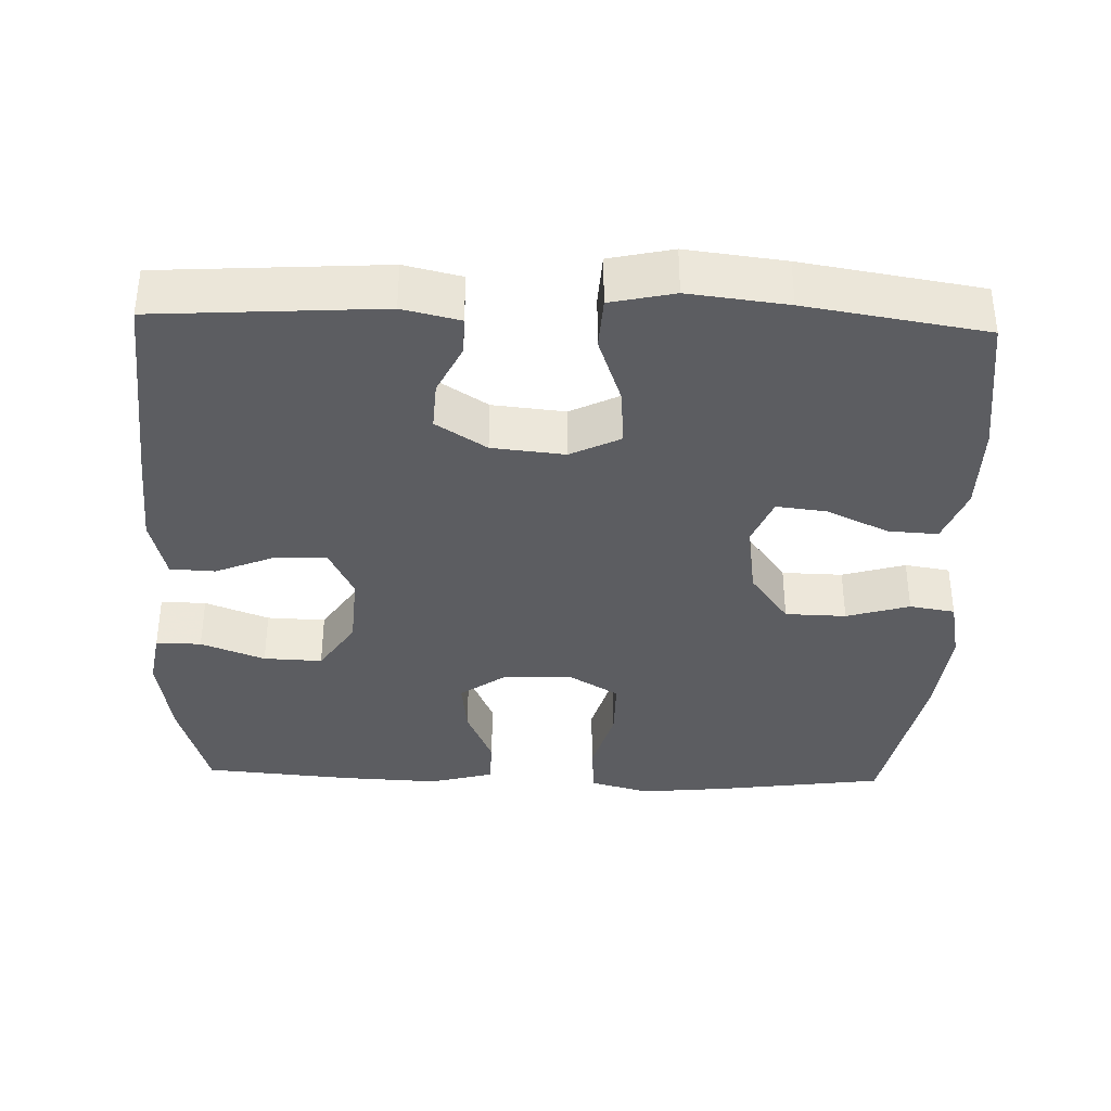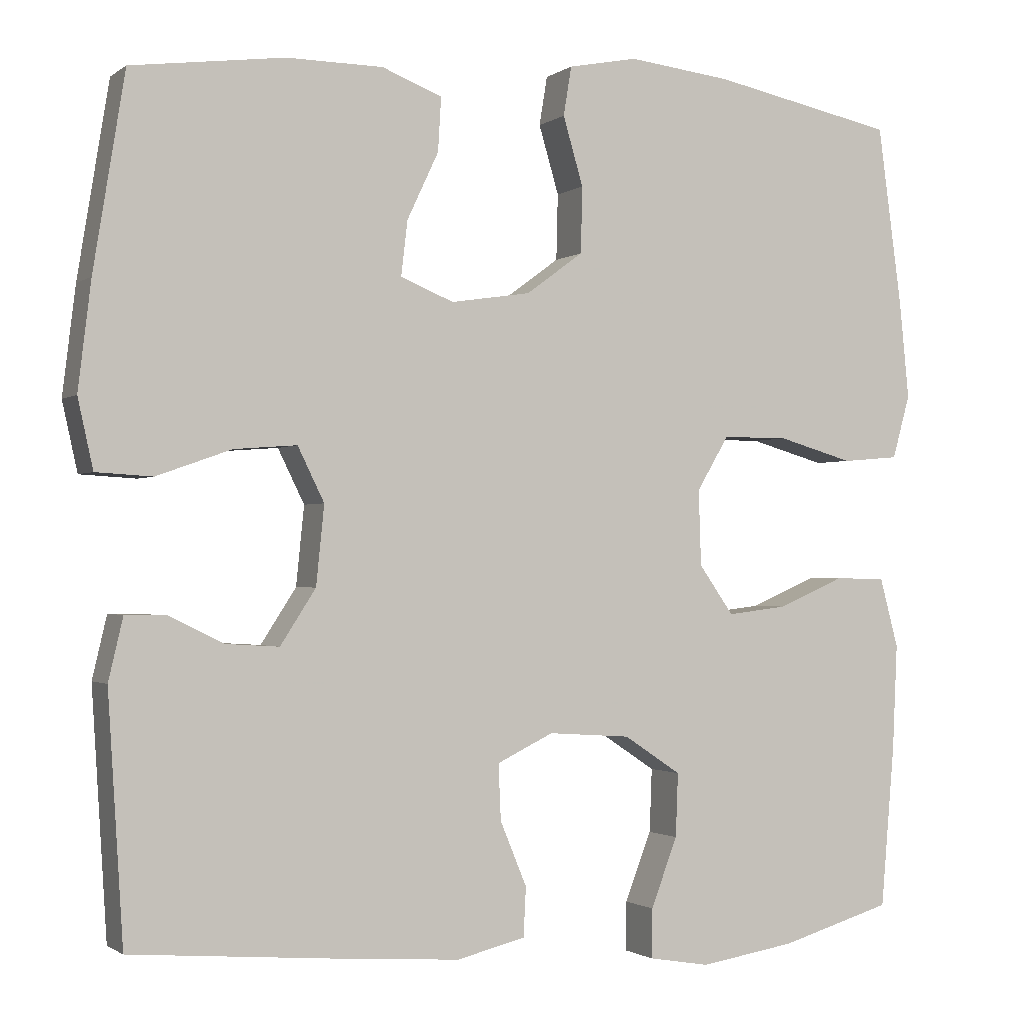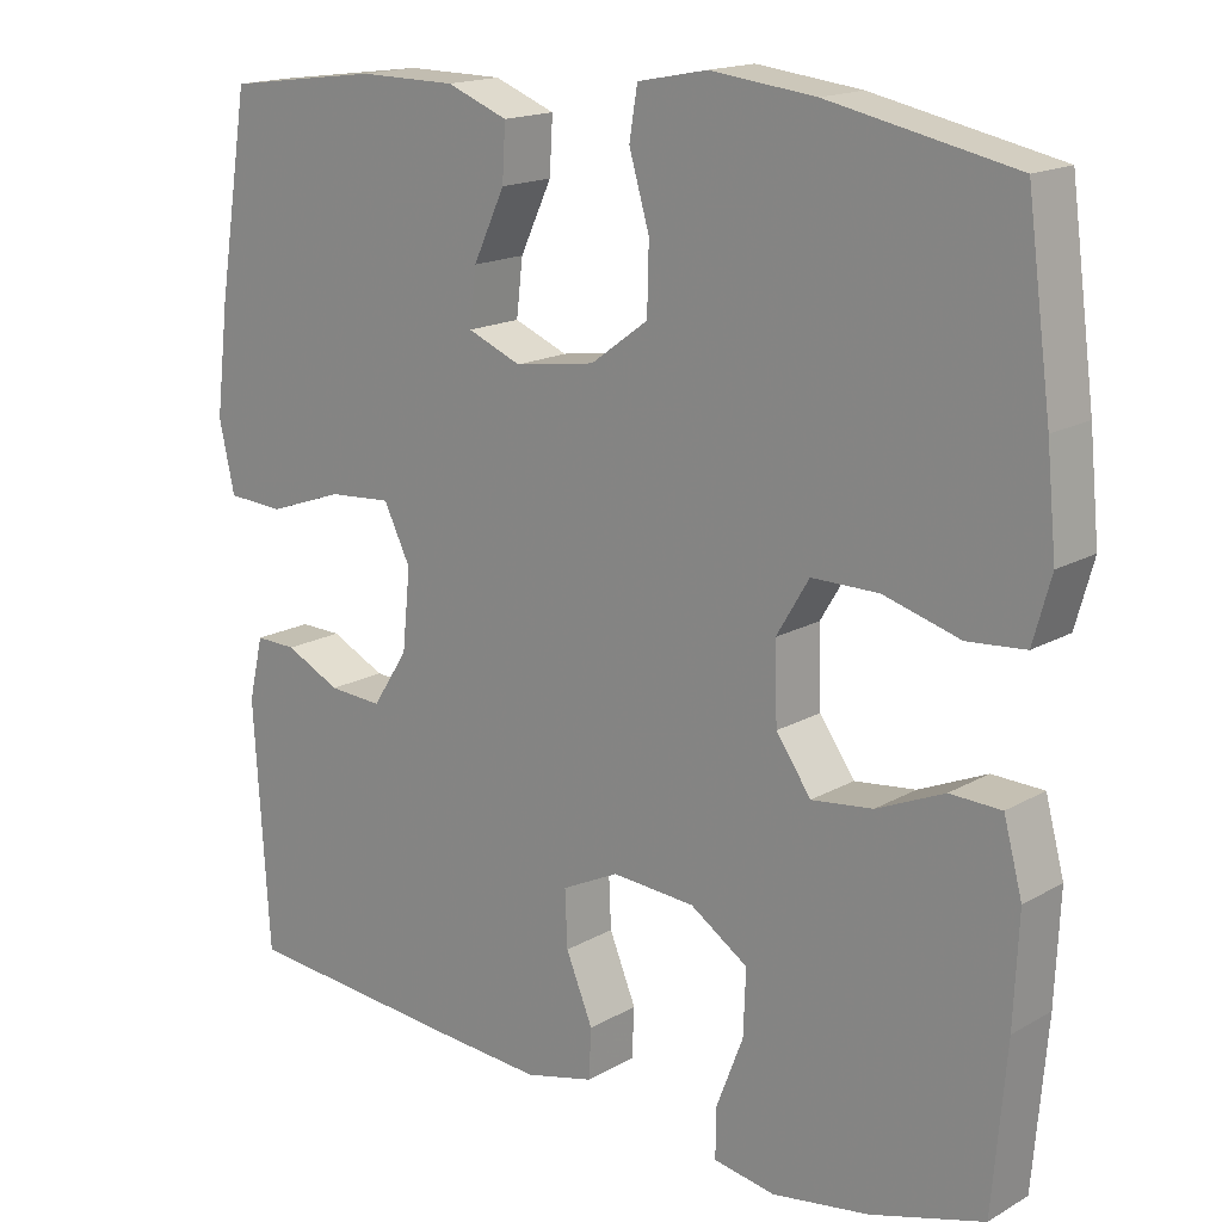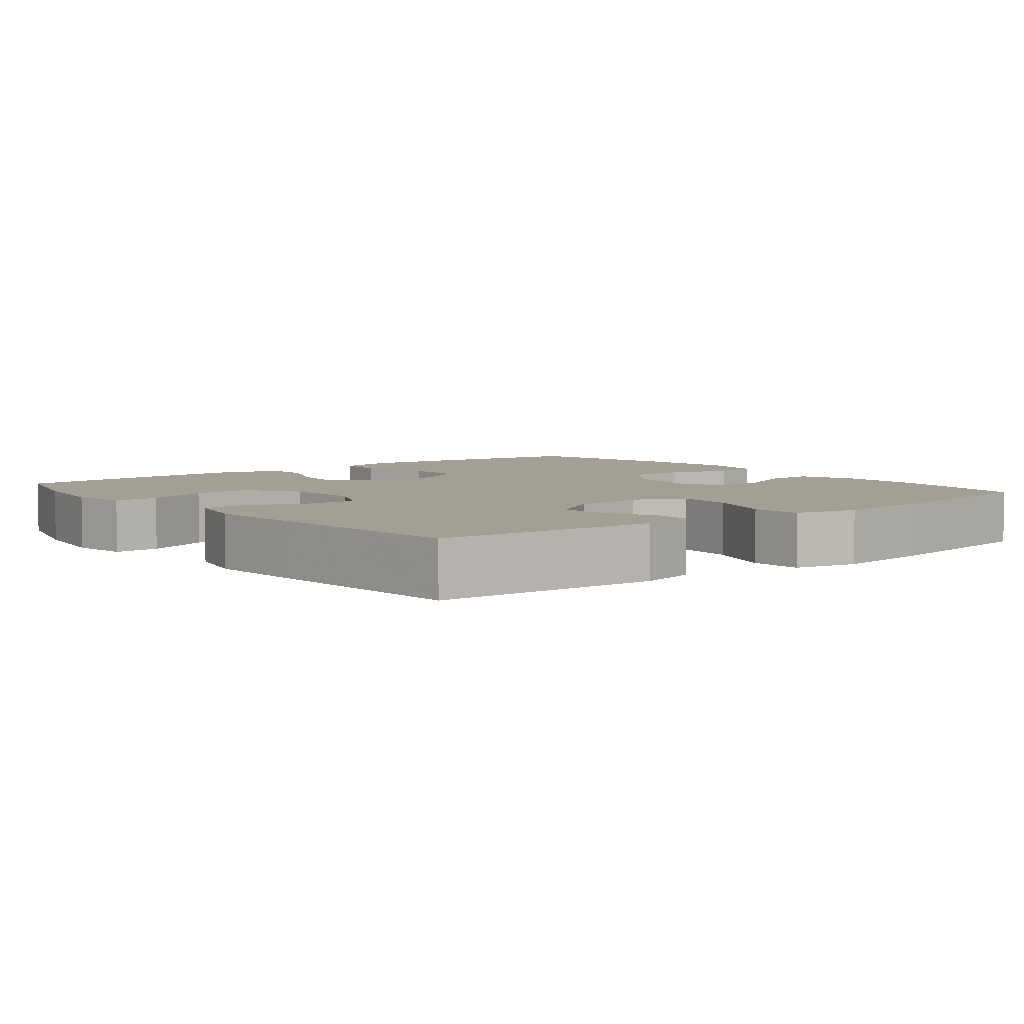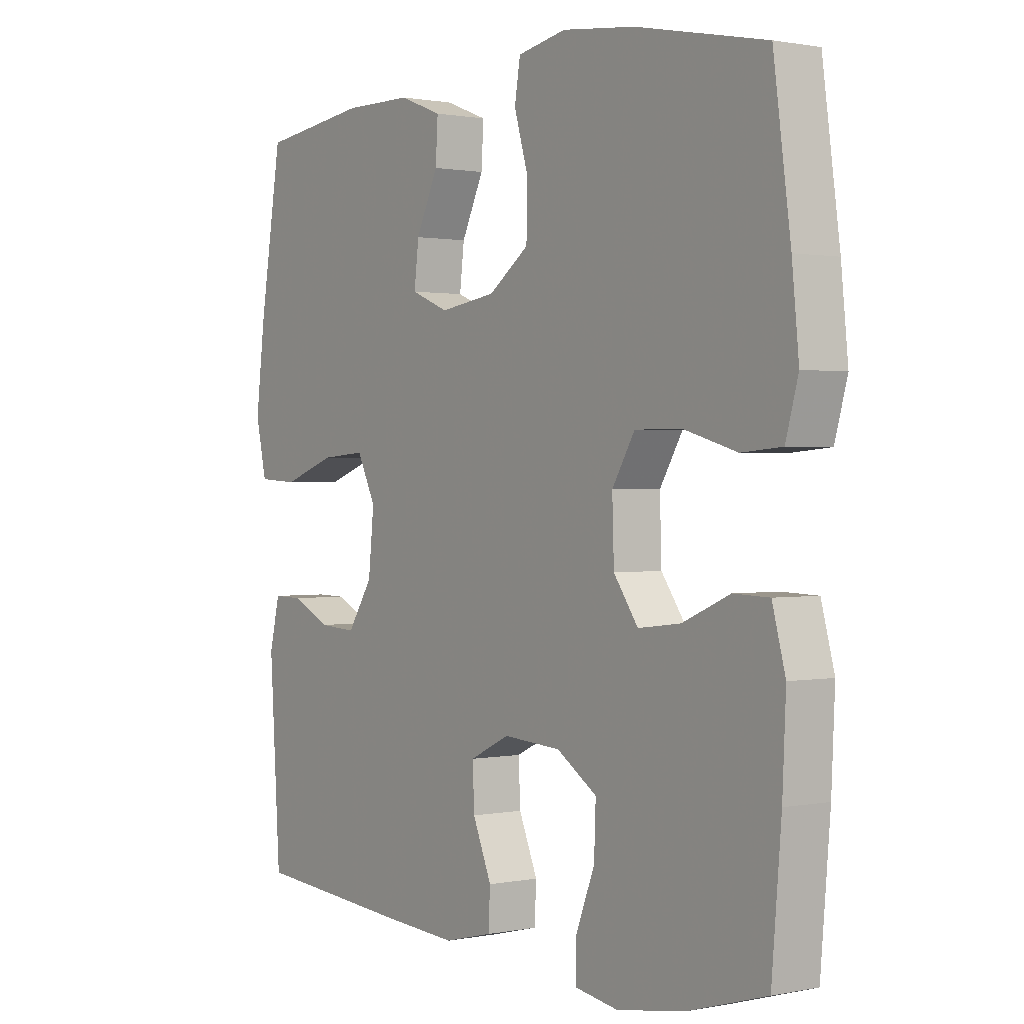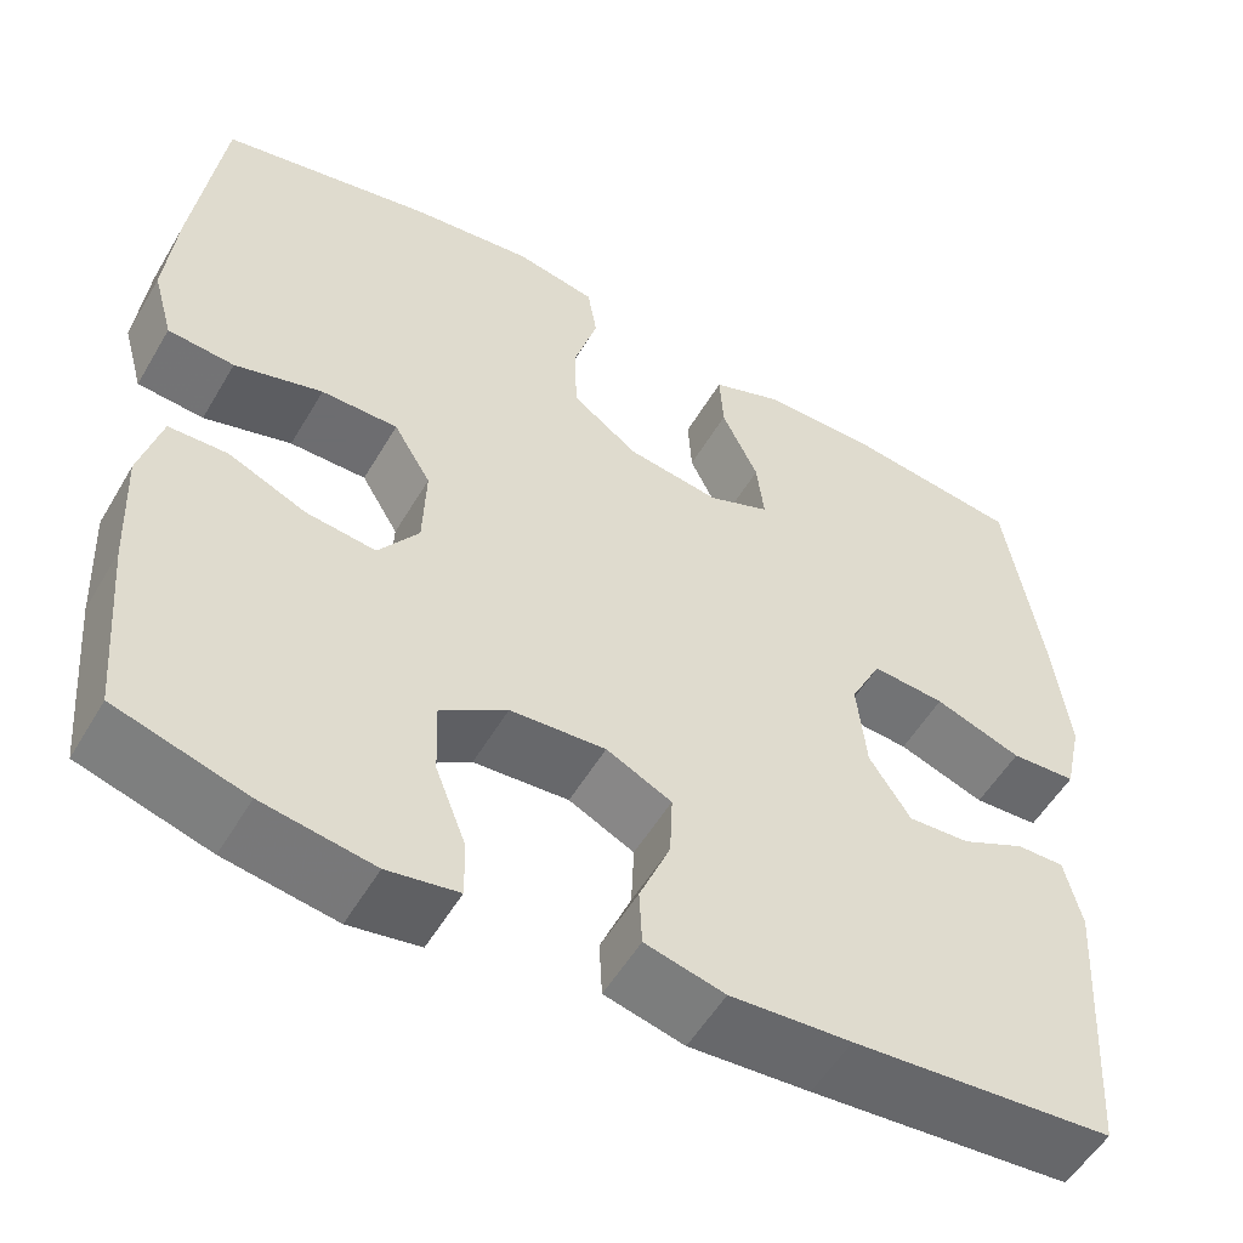
<metadata>
{"format":"obj","ext":"obj","renderer":"f3d","projection":"perspective","resolution":1024,"background":"white","views":[{"elev":-36.9,"azim":-91.8,"up":"+Y"},{"elev":-1.3,"azim":-24.3,"up":"+Z"},{"elev":16.7,"azim":41.0,"up":"+Z"},{"elev":5.3,"azim":-128.7,"up":"+Y"},{"elev":0.9,"azim":53.7,"up":"+Z"},{"elev":-54.1,"azim":150.0,"up":"+Z"}]}
</metadata>
<code>
v 0.5 0.07 0.5
v 0.53 0.07 0.276
v 0.542 0.07 0.155
v 0.52 0.07 0.076
v 0.449 0.07 0.07
v 0.355 0.07 0.097
v 0.273 0.07 0.097
v 0.233 0.07 0.03
v 0.236 0.07 -0.064
v 0.279 0.07 -0.125
v 0.354 0.07 -0.116
v 0.437 0.07 -0.08
v 0.5 0.07 -0.082
v 0.523 0.07 -0.168
v 0.517 0.07 -0.3
v 0.5 0.07 -0.5
v 0.361 0.07 -0.541
v 0.242 0.07 -0.56
v 0.166 0.07 -0.547
v 0.167 0.07 -0.486
v 0.2 0.07 -0.4
v 0.203 0.07 -0.321
v 0.132 0.07 -0.274
v 0.03 0.07 -0.267
v -0.04 0.07 -0.301
v -0.037 0.07 -0.37
v -0.004 0.07 -0.45
v -0.007 0.07 -0.511
v -0.092 0.07 -0.532
v -0.221 0.07 -0.523
v -0.5 0.07 -0.5
v -0.519 0.07 -0.197
v -0.501 0.07 -0.12
v -0.45 0.07 -0.121
v -0.382 0.07 -0.154
v -0.316 0.07 -0.158
v -0.272 0.07 -0.09
v -0.262 0.07 0.008
v -0.295 0.07 0.075
v -0.373 0.07 0.069
v -0.466 0.07 0.036
v -0.536 0.07 0.04
v -0.555 0.07 0.126
v -0.539 0.07 0.259
v -0.5 0.07 0.5
v -0.31 0.07 0.525
v -0.19 0.07 0.524
v -0.115 0.07 0.495
v -0.119 0.07 0.428
v -0.158 0.07 0.345
v -0.166 0.07 0.277
v -0.1 0.07 0.25
v -0.001 0.07 0.265
v 0.07 0.07 0.317
v 0.072 0.07 0.399
v 0.047 0.07 0.484
v 0.057 0.07 0.545
v 0.143 0.07 0.562
v 0.272 0.07 0.547
v 0.5 0 0.5
v 0.53 0 0.276
v 0.542 0 0.155
v 0.52 0 0.076
v 0.449 0 0.07
v 0.355 0 0.097
v 0.273 0 0.097
v 0.233 0 0.03
v 0.236 0 -0.064
v 0.279 0 -0.125
v 0.354 0 -0.116
v 0.437 0 -0.08
v 0.5 0 -0.082
v 0.523 0 -0.168
v 0.517 0 -0.3
v 0.5 0 -0.5
v 0.361 0 -0.541
v 0.242 0 -0.56
v 0.166 0 -0.547
v 0.167 0 -0.486
v 0.2 0 -0.4
v 0.203 0 -0.321
v 0.132 0 -0.274
v 0.03 0 -0.267
v -0.04 0 -0.301
v -0.037 0 -0.37
v -0.004 0 -0.45
v -0.007 0 -0.511
v -0.092 0 -0.532
v -0.221 0 -0.523
v -0.5 0 -0.5
v -0.519 0 -0.197
v -0.501 0 -0.12
v -0.45 0 -0.121
v -0.382 0 -0.154
v -0.316 0 -0.158
v -0.272 0 -0.09
v -0.262 0 0.008
v -0.295 0 0.075
v -0.373 0 0.069
v -0.466 0 0.036
v -0.536 0 0.04
v -0.555 0 0.126
v -0.539 0 0.259
v -0.5 0 0.5
v -0.31 0 0.525
v -0.19 0 0.524
v -0.115 0 0.495
v -0.119 0 0.428
v -0.158 0 0.345
v -0.166 0 0.277
v -0.1 0 0.25
v -0.001 0 0.265
v 0.07 0 0.317
v 0.072 0 0.399
v 0.047 0 0.484
v 0.057 0 0.545
v 0.143 0 0.562
v 0.272 0 0.547
f 4 5 6
f 3 4 6
f 2 3 6
f 1 2 6
f 59 1 6
f 58 59 6
f 57 58 6
f 56 57 6
f 55 56 6
f 54 55 6 7
f 53 54 7 8
f 52 53 8 9
f 51 52 9 10
f 48 49 50
f 47 48 50
f 46 47 50
f 45 46 50
f 44 45 50
f 43 44 50
f 42 43 50
f 41 42 50
f 40 41 50
f 39 40 50 51
f 38 39 51 10
f 33 34 35
f 32 33 35
f 31 32 35
f 30 31 35
f 29 30 35
f 28 29 35
f 27 28 35
f 26 27 35
f 25 26 35 36
f 24 25 36 37
f 19 20 21
f 18 19 21
f 17 18 21
f 16 17 21
f 15 16 21
f 14 15 21
f 13 14 21
f 12 13 21
f 11 12 21
f 10 11 21 22
f 37 38 10
f 24 37 10
f 23 24 10
f 10 22 23
f 65 64 63
f 65 63 62
f 65 62 61
f 65 61 60
f 65 60 118
f 65 118 117
f 65 117 116
f 65 116 115
f 65 115 114
f 66 65 114 113
f 67 66 113 112
f 68 67 112 111
f 69 68 111 110
f 109 108 107
f 109 107 106
f 109 106 105
f 109 105 104
f 109 104 103
f 109 103 102
f 109 102 101
f 109 101 100
f 109 100 99
f 110 109 99 98
f 69 110 98 97
f 94 93 92
f 94 92 91
f 94 91 90
f 94 90 89
f 94 89 88
f 94 88 87
f 94 87 86
f 94 86 85
f 95 94 85 84
f 96 95 84 83
f 80 79 78
f 80 78 77
f 80 77 76
f 80 76 75
f 80 75 74
f 80 74 73
f 80 73 72
f 80 72 71
f 80 71 70
f 81 80 70 69
f 69 97 96
f 69 96 83
f 69 83 82
f 82 81 69
f 1 60 61 2
f 2 61 62 3
f 3 62 63 4
f 4 63 64 5
f 5 64 65 6
f 6 65 66 7
f 7 66 67 8
f 8 67 68 9
f 9 68 69 10
f 10 69 70 11
f 11 70 71 12
f 12 71 72 13
f 13 72 73 14
f 14 73 74 15
f 15 74 75 16
f 16 75 76 17
f 17 76 77 18
f 18 77 78 19
f 19 78 79 20
f 20 79 80 21
f 21 80 81 22
f 22 81 82 23
f 23 82 83 24
f 24 83 84 25
f 25 84 85 26
f 26 85 86 27
f 27 86 87 28
f 28 87 88 29
f 29 88 89 30
f 30 89 90 31
f 31 90 91 32
f 32 91 92 33
f 33 92 93 34
f 34 93 94 35
f 35 94 95 36
f 36 95 96 37
f 37 96 97 38
f 38 97 98 39
f 39 98 99 40
f 40 99 100 41
f 41 100 101 42
f 42 101 102 43
f 43 102 103 44
f 44 103 104 45
f 45 104 105 46
f 46 105 106 47
f 47 106 107 48
f 48 107 108 49
f 49 108 109 50
f 50 109 110 51
f 51 110 111 52
f 52 111 112 53
f 53 112 113 54
f 54 113 114 55
f 55 114 115 56
f 56 115 116 57
f 57 116 117 58
f 58 117 118 59
f 59 118 60 1

</code>
